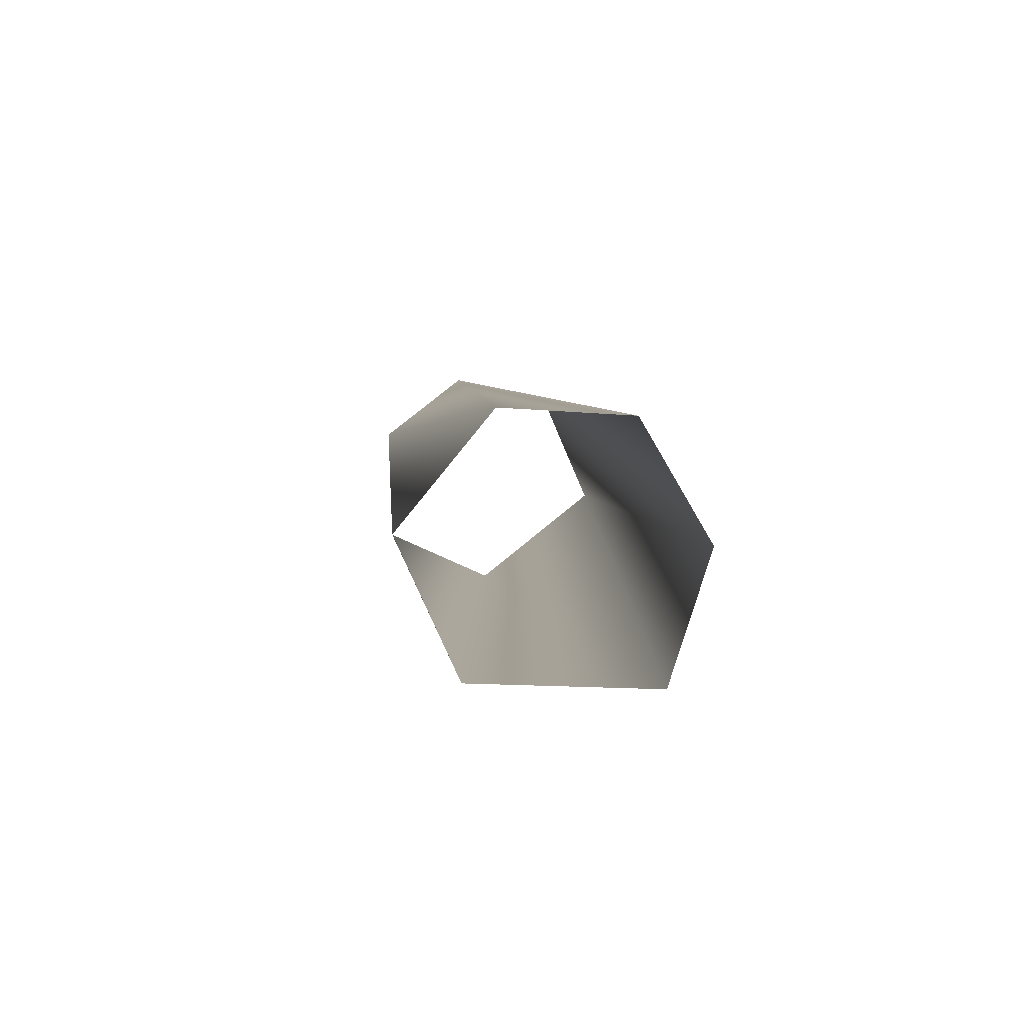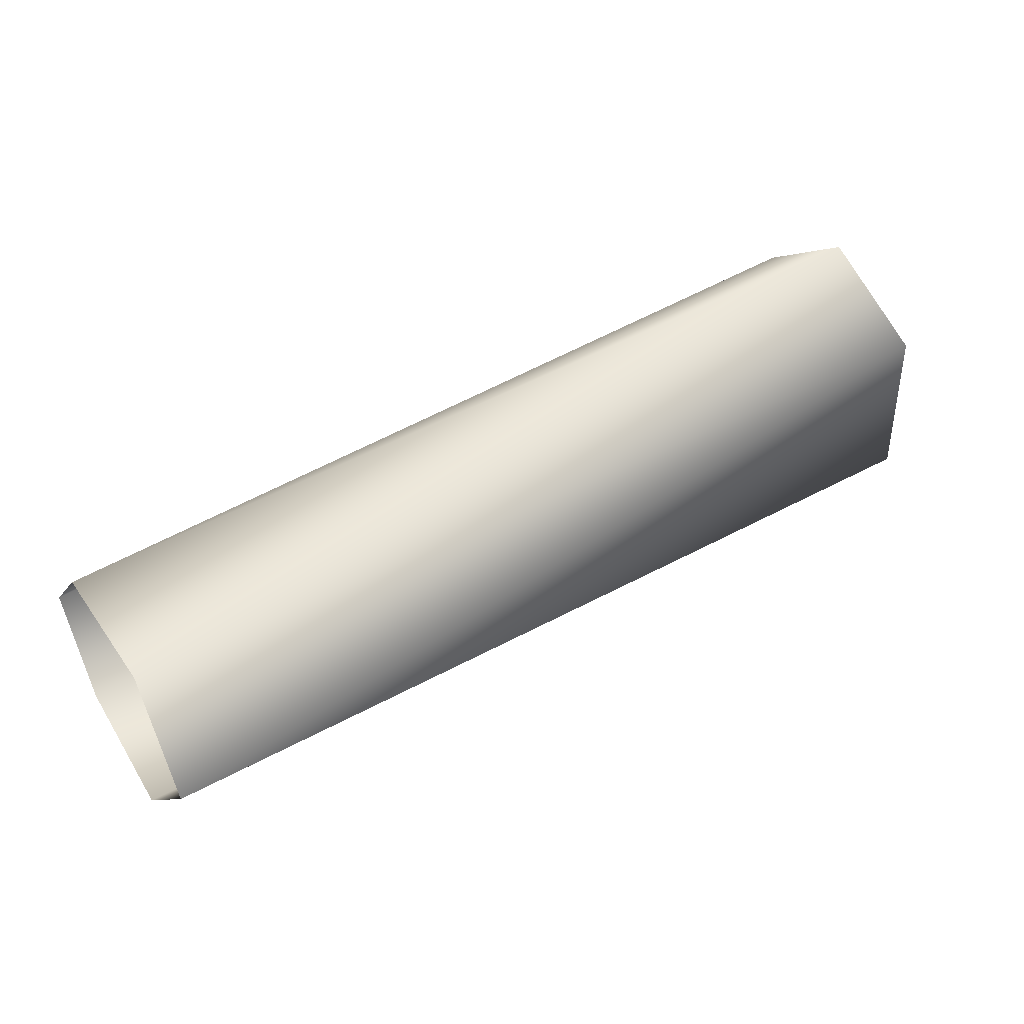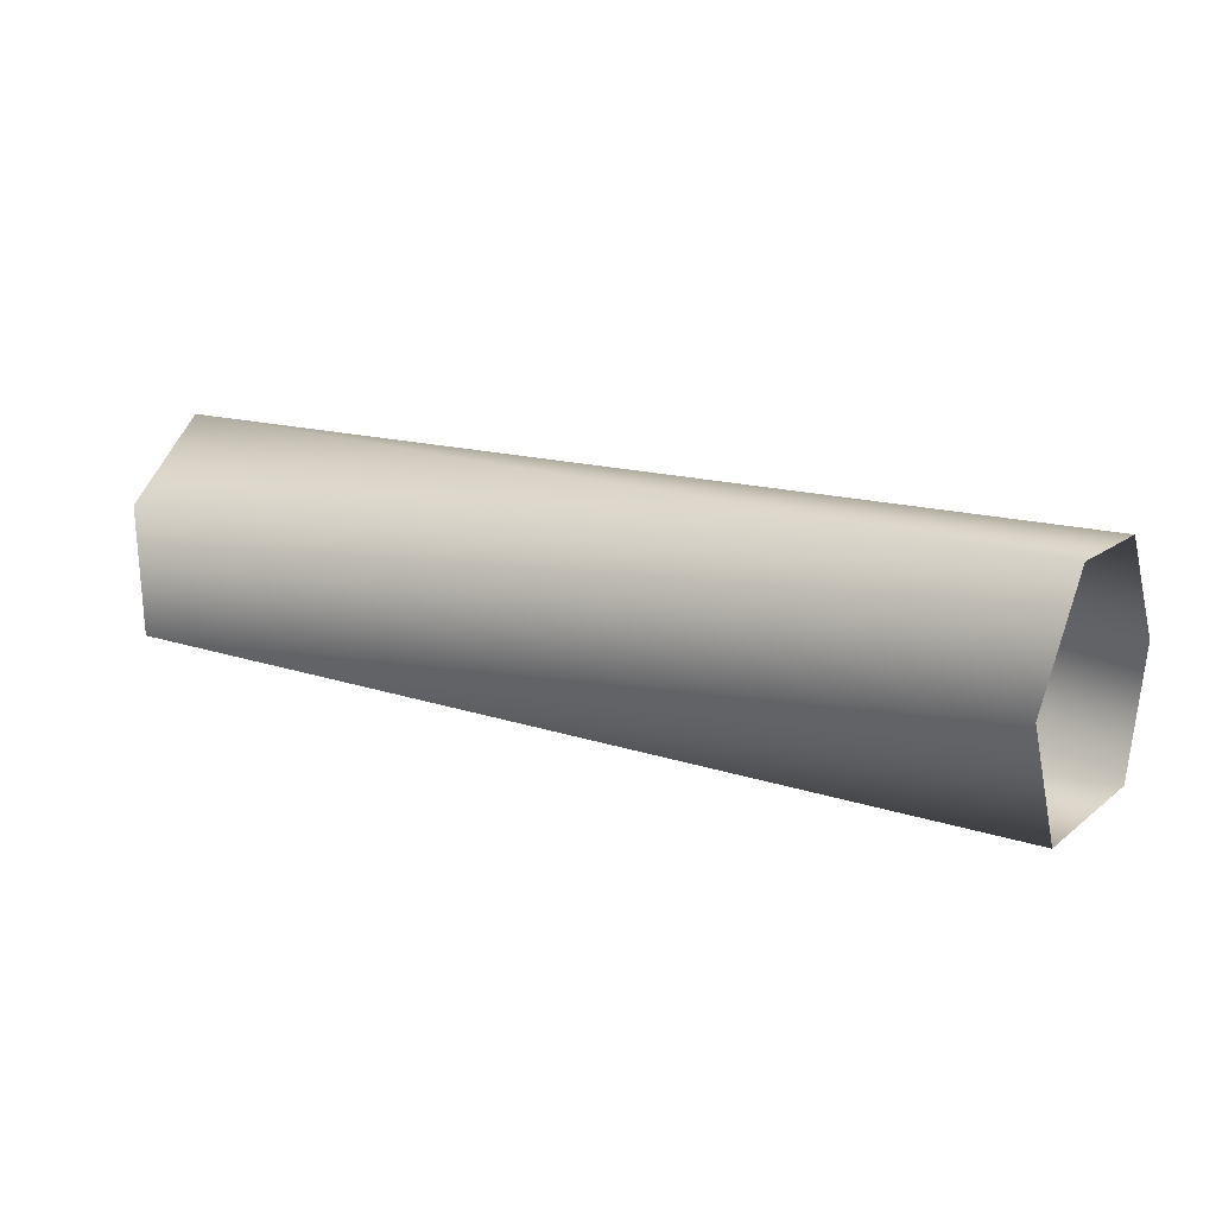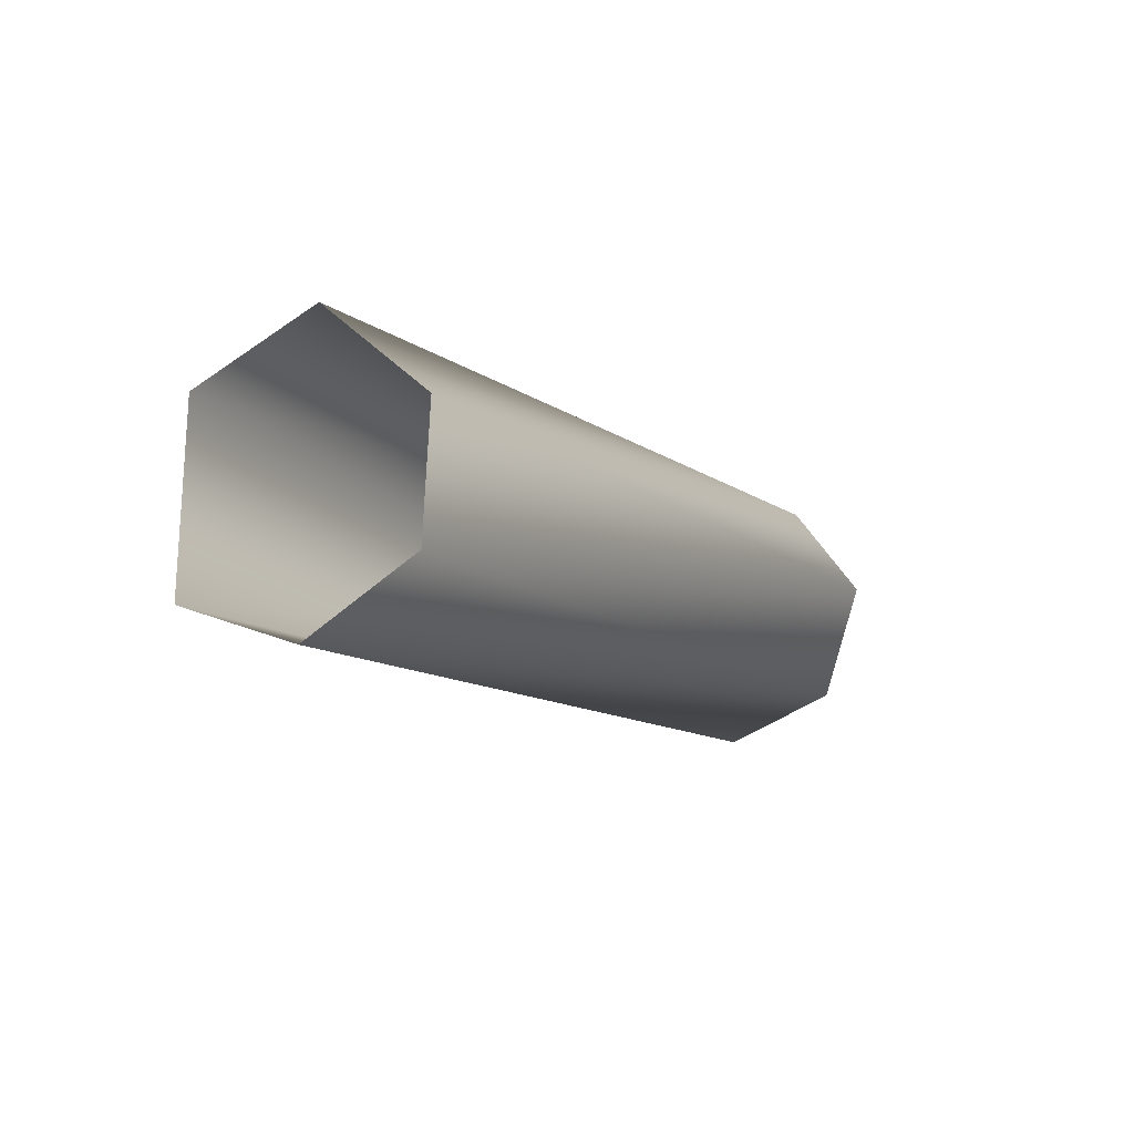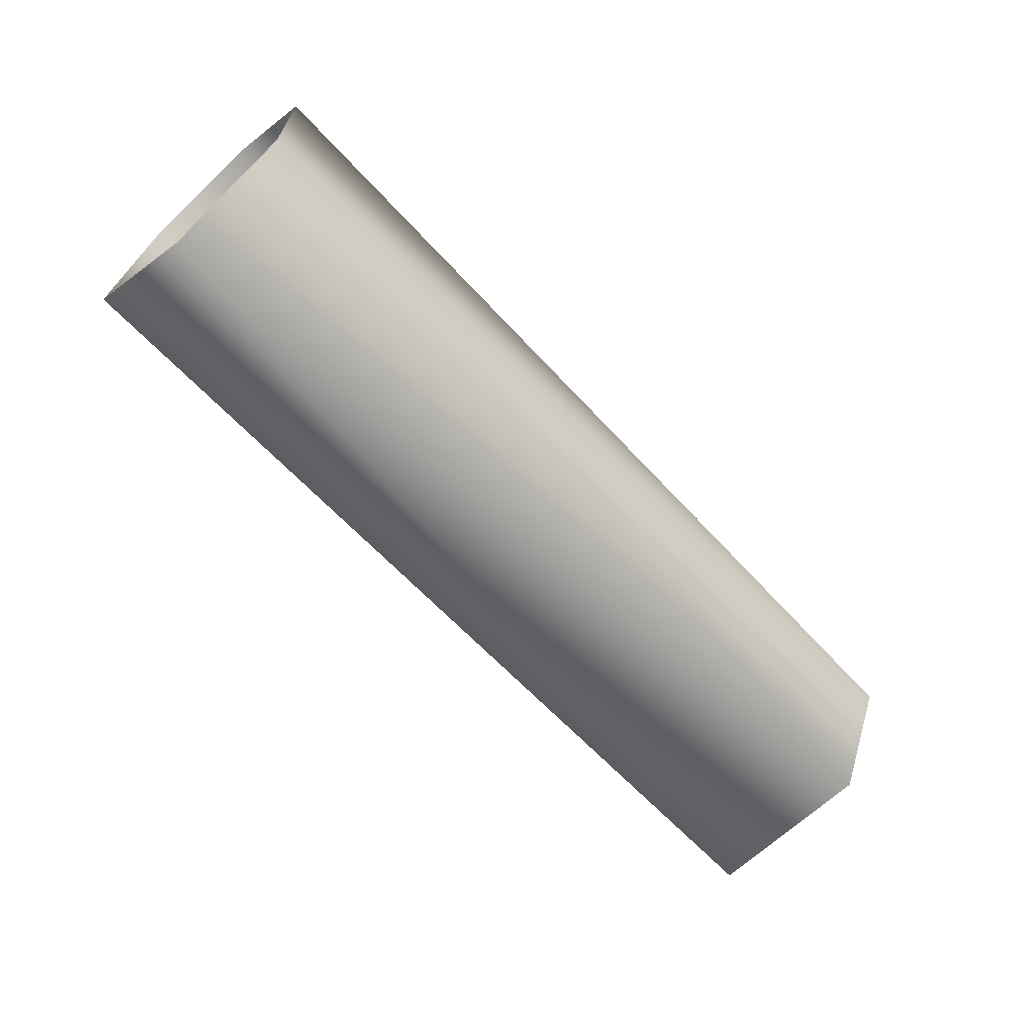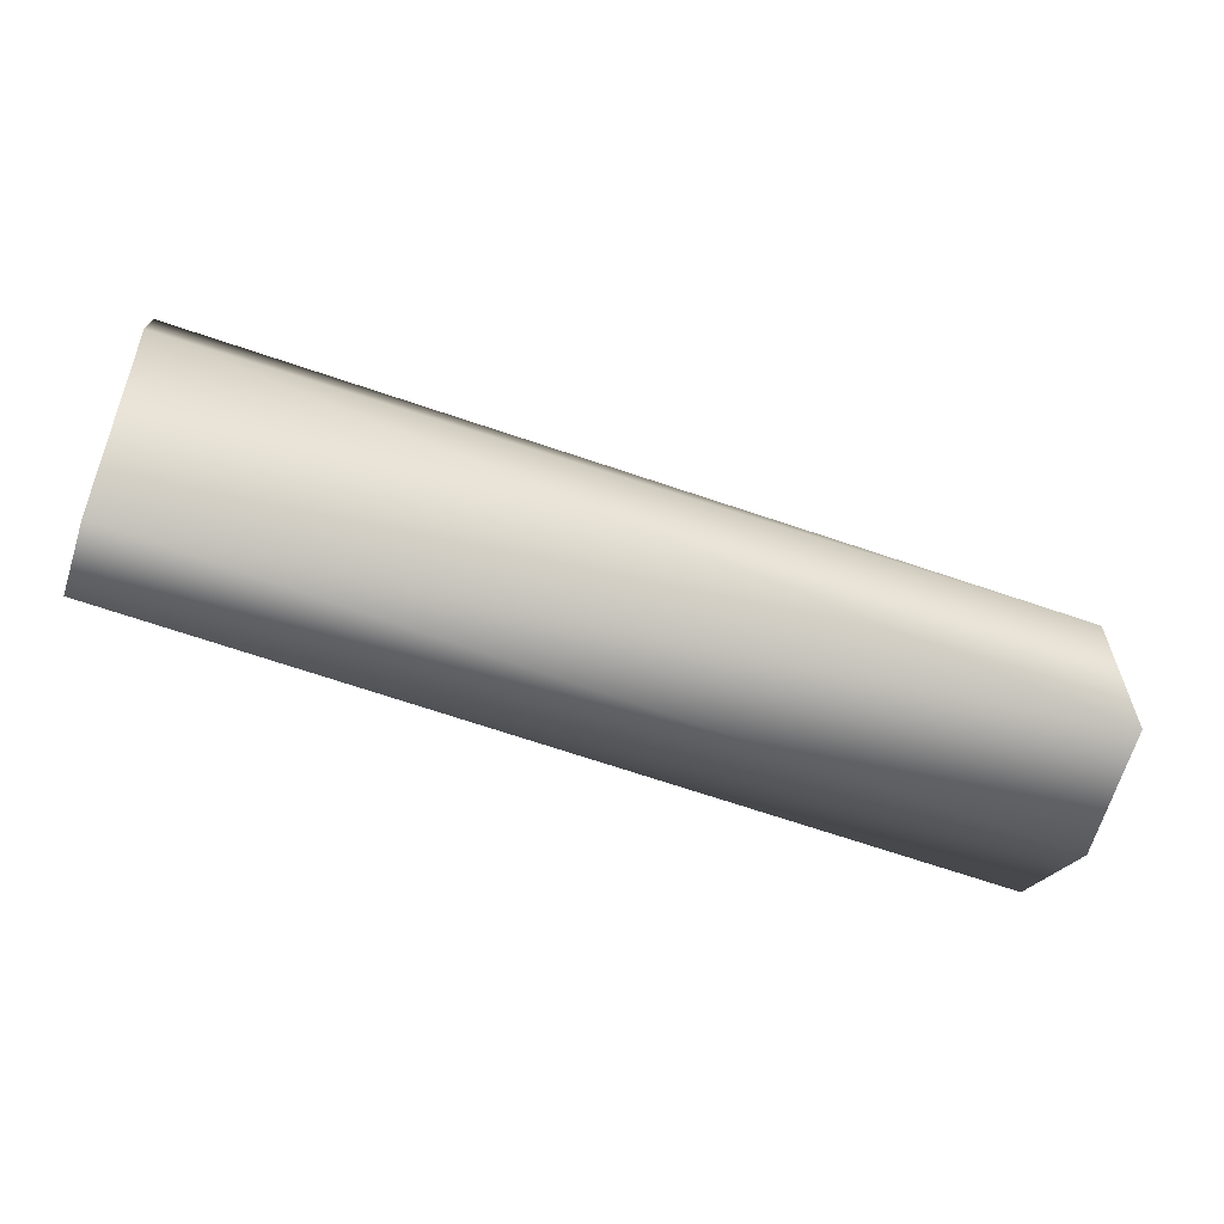
<metadata>
{"format":"obj","ext":"obj","renderer":"f3d","projection":"perspective","resolution":1024,"background":"white","views":[{"elev":5.6,"azim":-95.0,"up":"+Z"},{"elev":47.0,"azim":146.3,"up":"+Y"},{"elev":18.0,"azim":-148.1,"up":"+Z"},{"elev":-9.4,"azim":-62.0,"up":"+Y"},{"elev":-65.1,"azim":132.3,"up":"+Z"},{"elev":-55.7,"azim":159.4,"up":"+Y"}]}
</metadata>
<code>
g roomrotate:tweakSet1 roomrotate:twist1Set
v -2e-06 29.21 -9.361
v -2e-06 13.16 10.16
v -2e-06 -9.064 8.799
v -2e-06 -21.15 -11.7
v -2e-06 -13.86 -34.35
v 174.3 25.76 -28.7
v 174.3 26.53 -3.438
v 174.3 8.905 10.17
v 174.3 -13.69 2.692
v 174.3 -23.11 -19.16
v 174.3 2.308 -39.38
v -2e-06 18.59 -32.84
g roomrotate:pCylinder1 roomrotate:polySurface1
f 12 1 6 11
f 1 2 7 6
f 2 3 8 7
f 3 4 9 8
f 4 5 10 9
f 5 12 11 10

</code>
